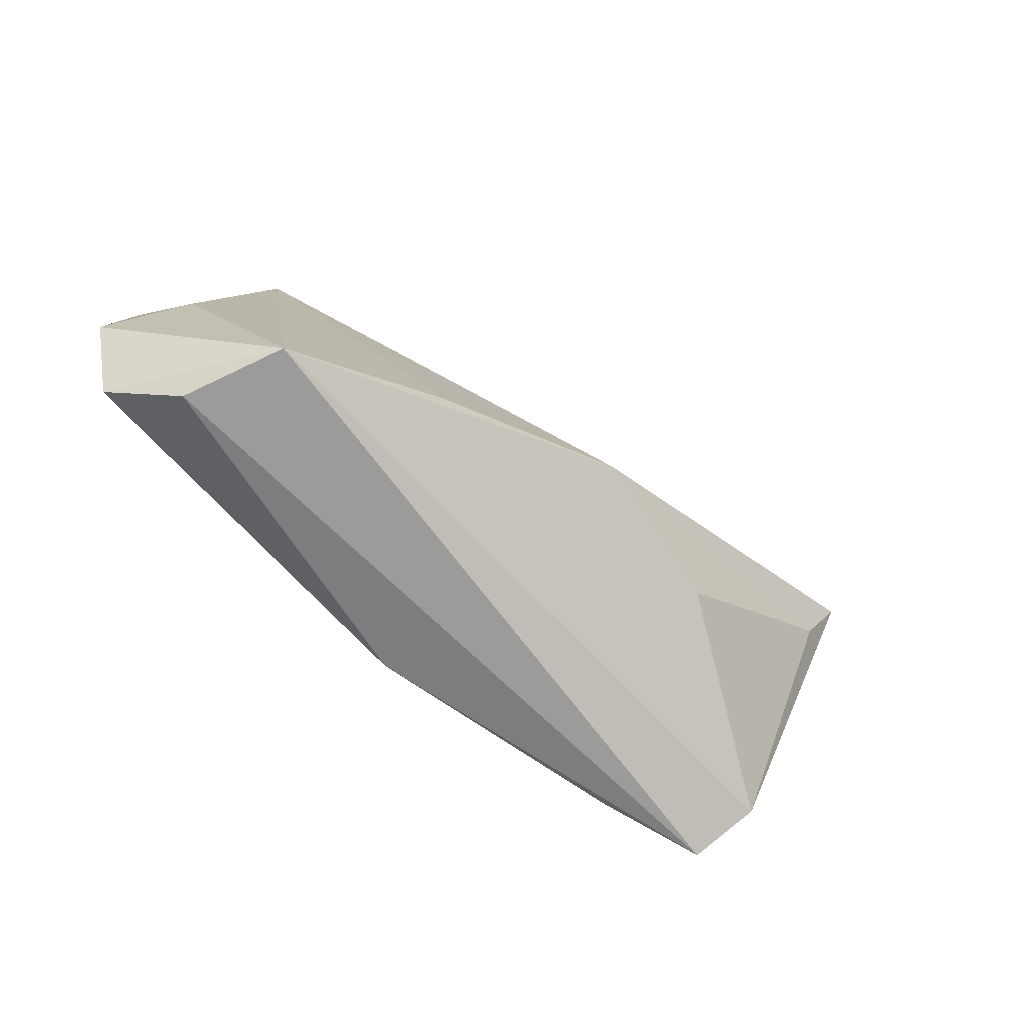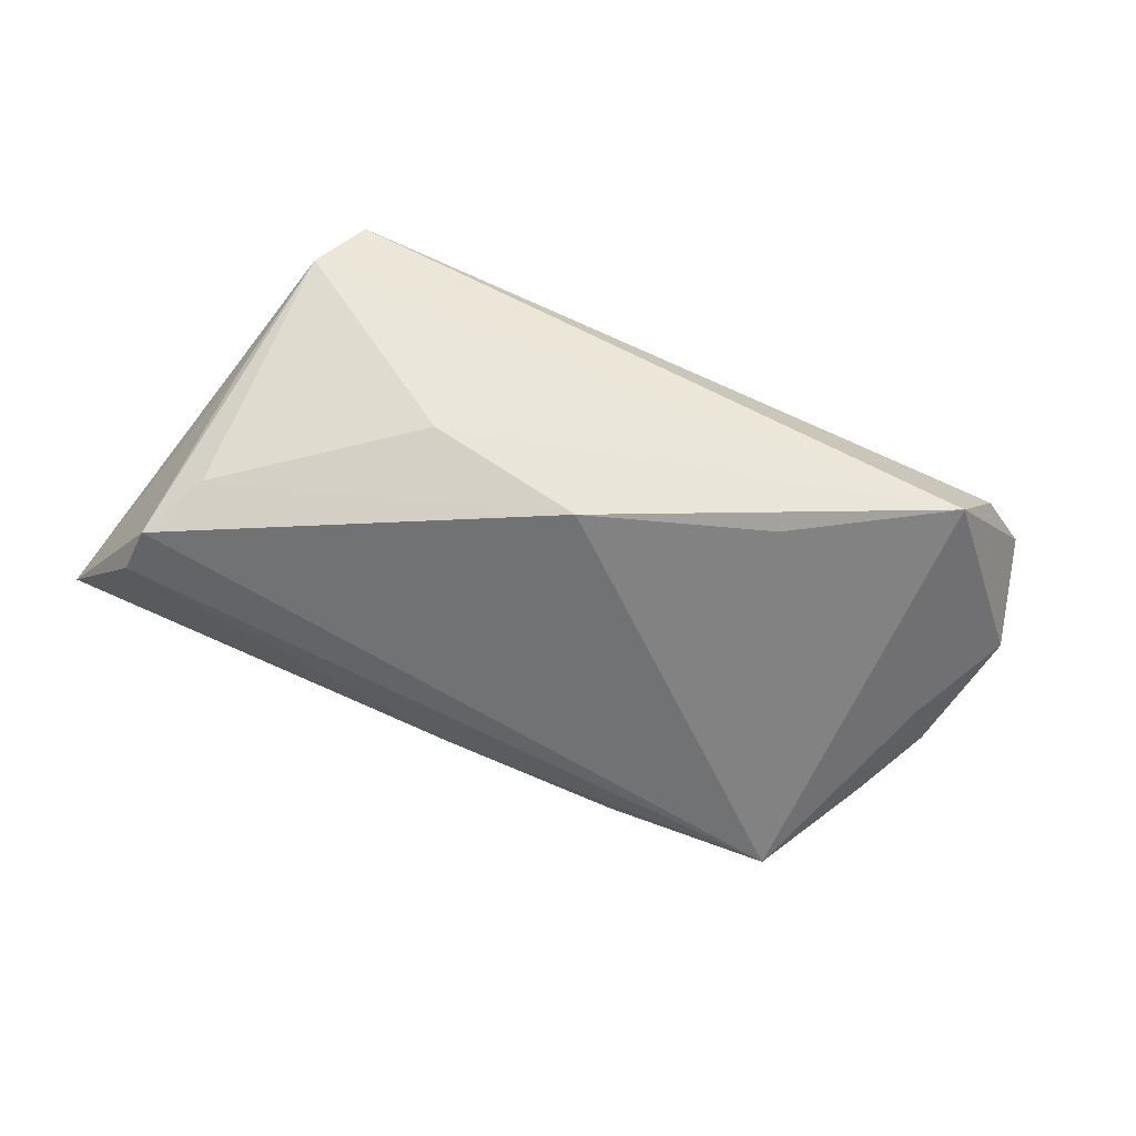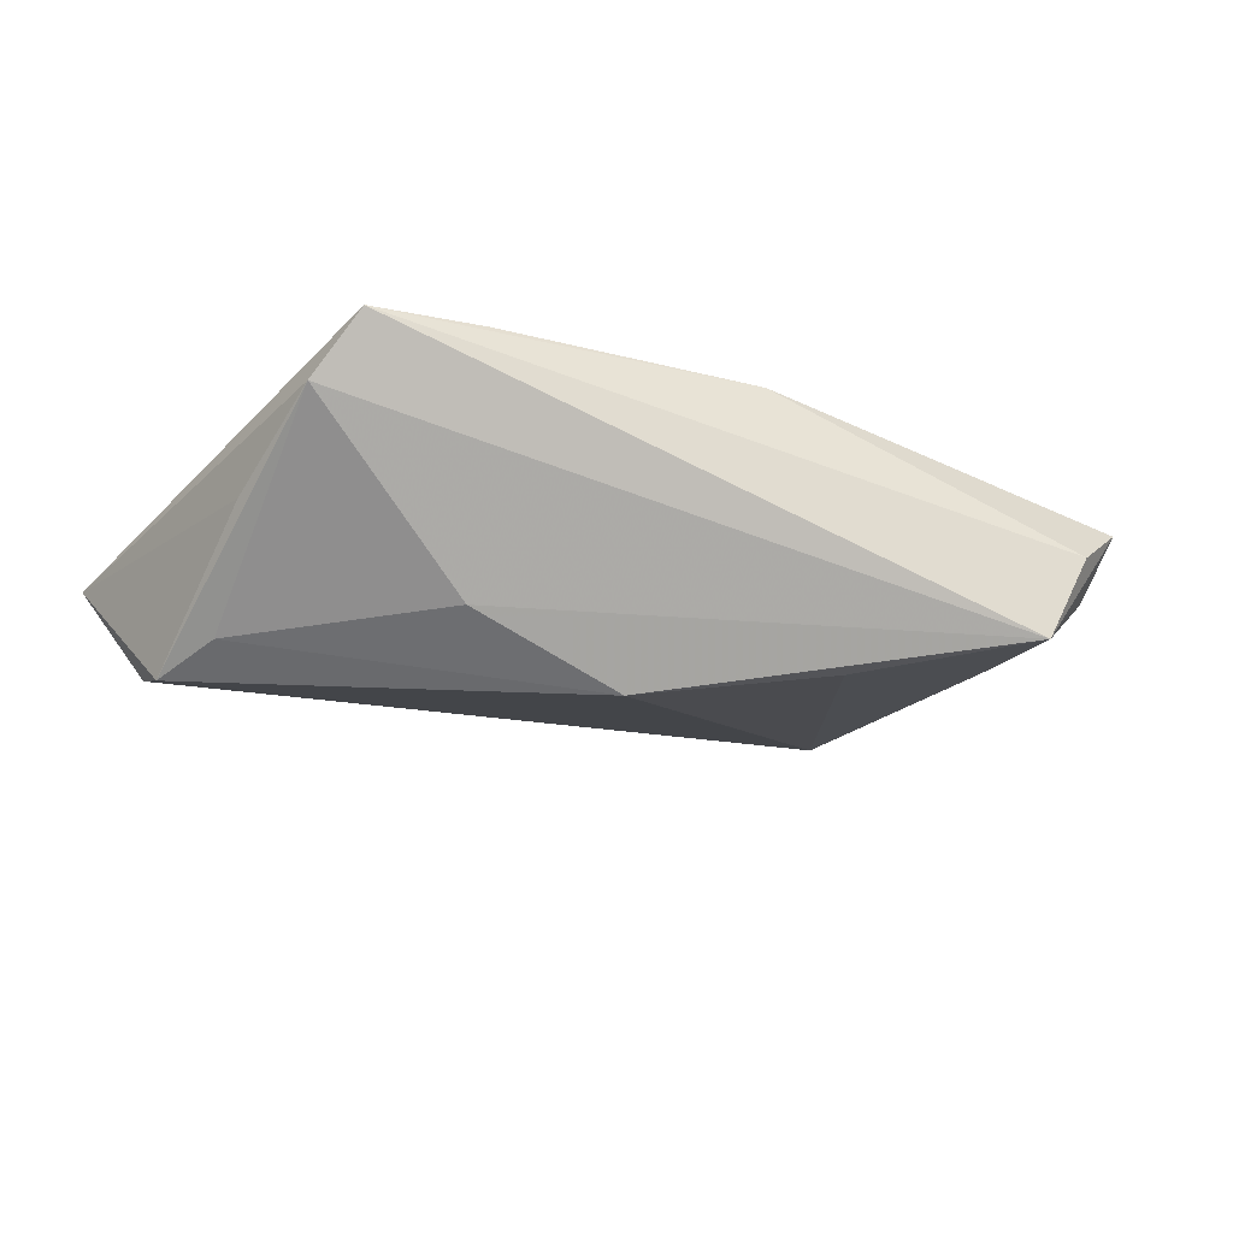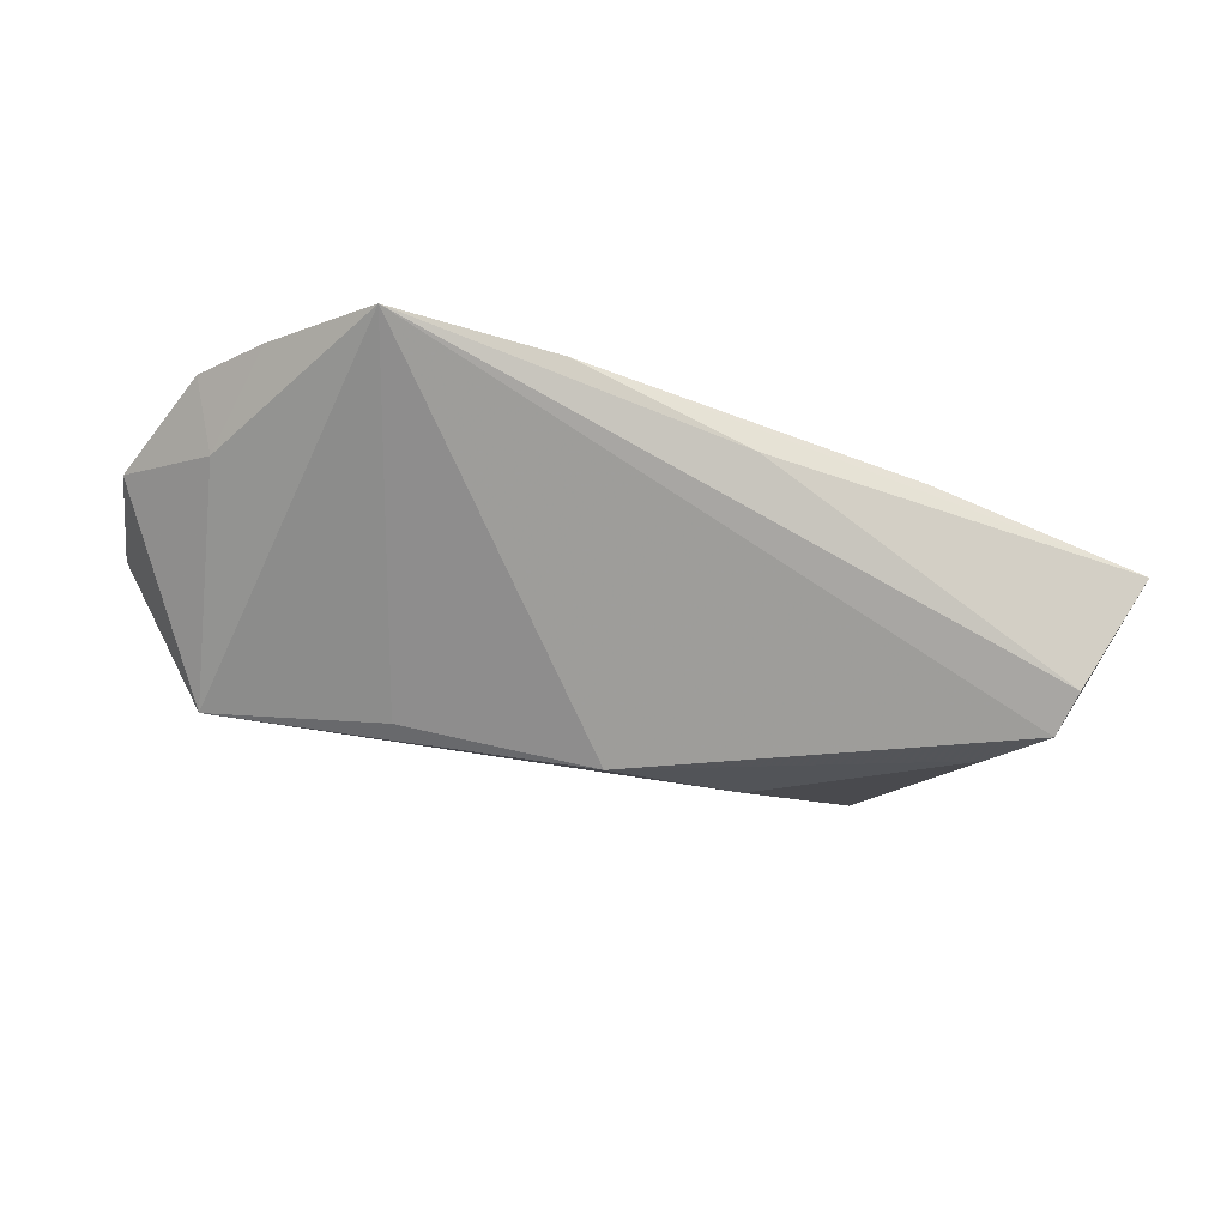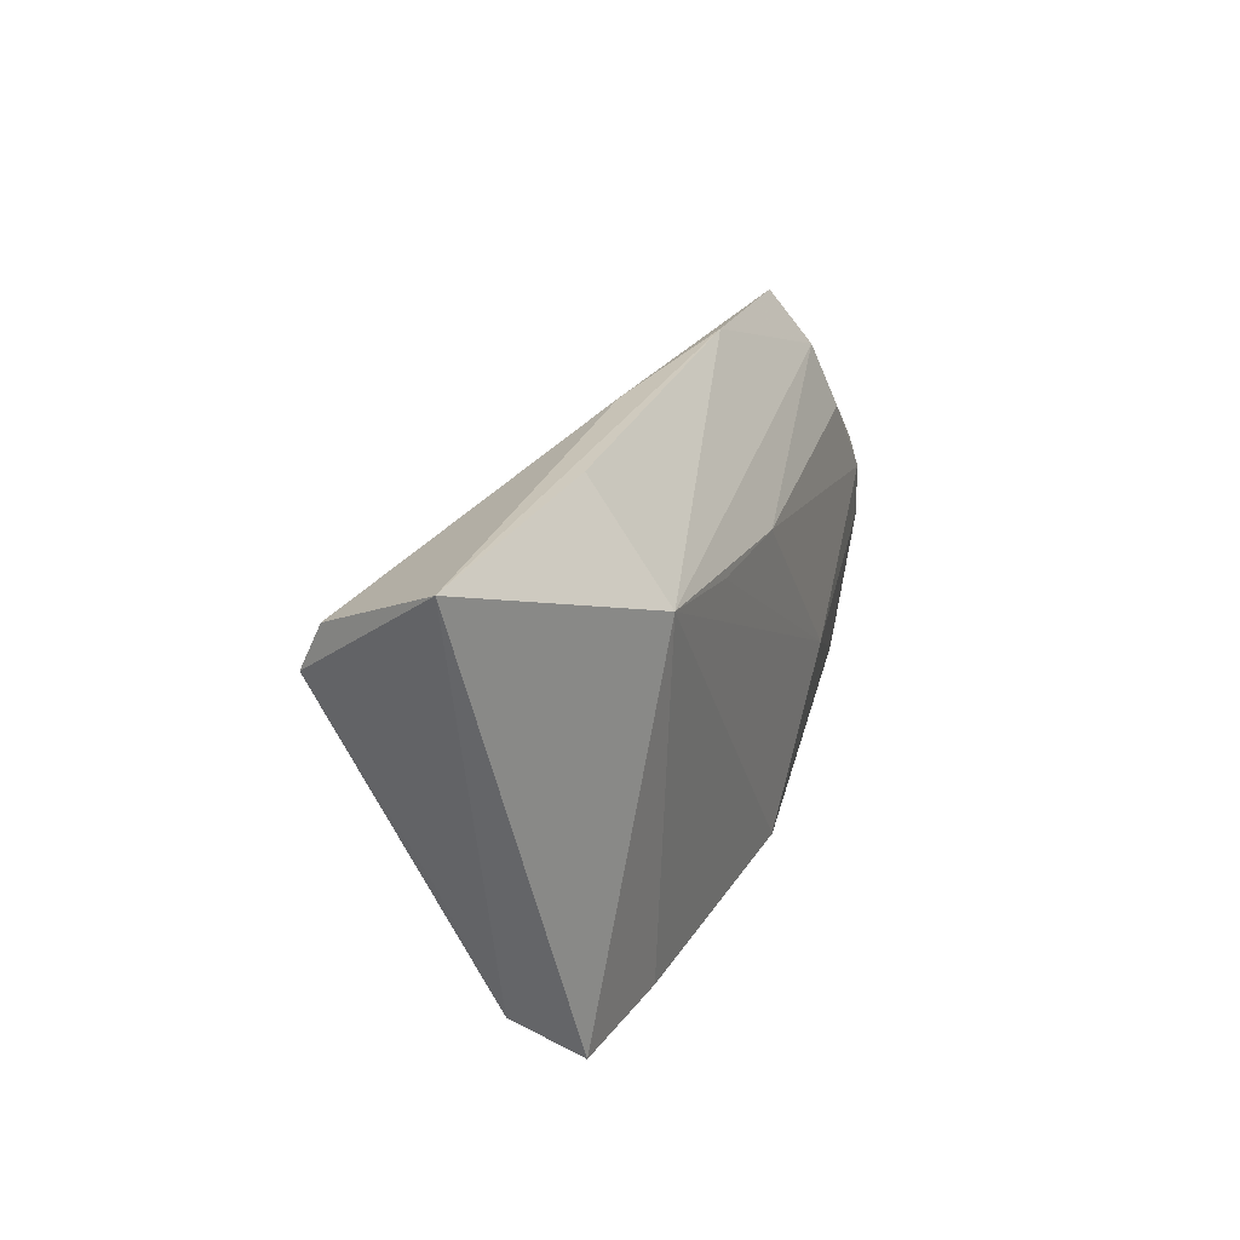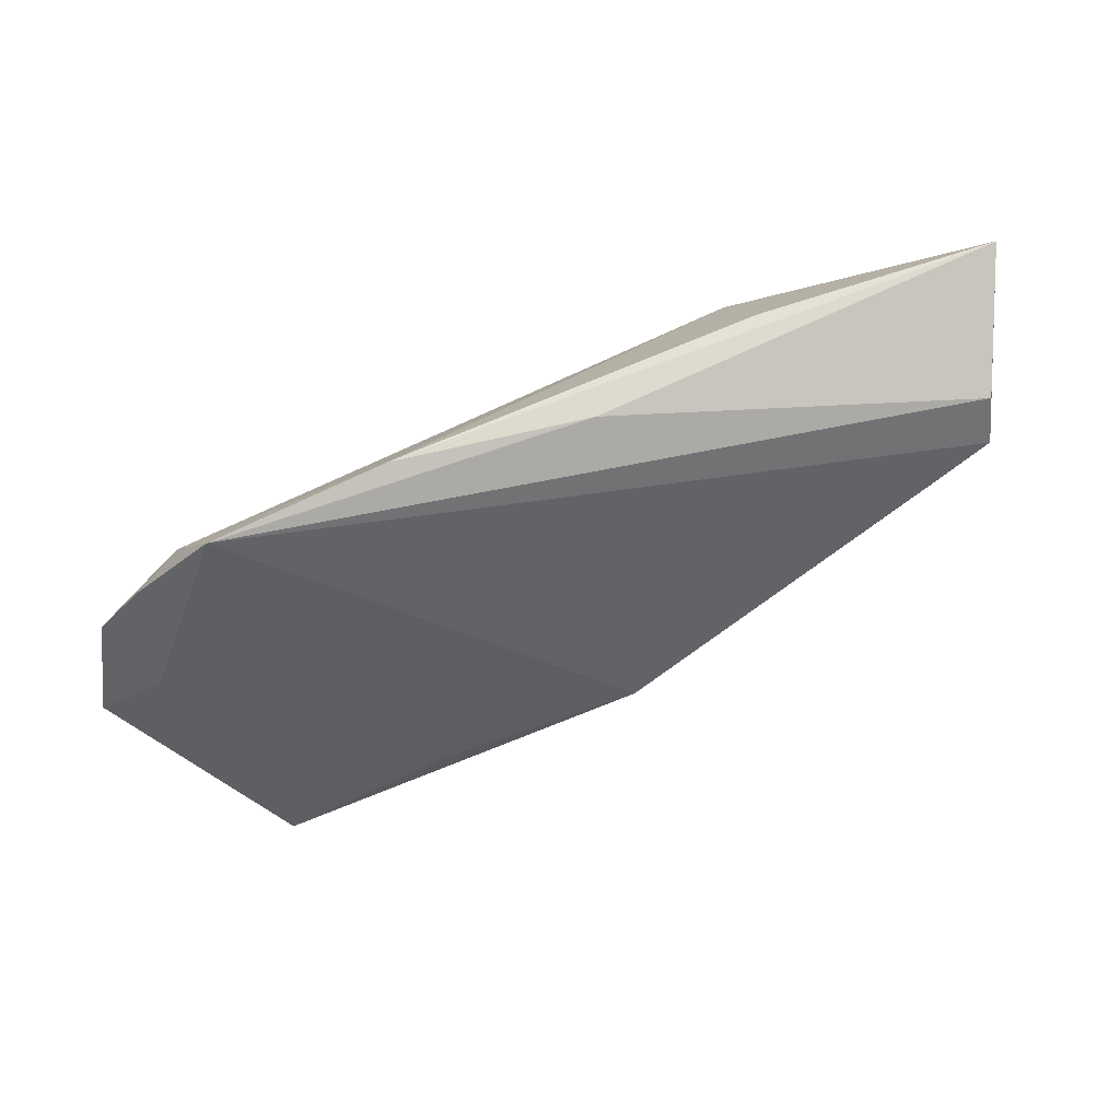
<metadata>
{"format":"obj","ext":"obj","renderer":"f3d","projection":"perspective","resolution":1024,"background":"white","views":[{"elev":-65.3,"azim":140.0,"up":"+Y"},{"elev":-79.1,"azim":-23.2,"up":"+Z"},{"elev":-32.1,"azim":-23.1,"up":"+Z"},{"elev":-46.8,"azim":155.6,"up":"+Z"},{"elev":24.3,"azim":-69.6,"up":"+Y"},{"elev":62.7,"azim":156.4,"up":"+Y"}]}
</metadata>
<code>
v -0.02013 -0.009403 -0.01338
v -0.04727 0.0206 -0.01266
v -0.04262 0.007125 -0.01364
v 0.05734 -0.009317 0.005838
v -0.05431 0.02826 0.001739
v -0.02489 0.02879 0.003316
v 0.04297 0.0211 0.005475
v 0.04442 0.01332 0.008478
v -0.0443 -0.005667 -0.004153
v 0.02559 -0.00874 0.01264
v 0.04656 -0.02595 -0.000267
v 0.005518 0.01278 0.01232
v -0.01091 0.01388 0.01258
v 0.05534 -0.004408 0.008594
v -0.04674 0.01527 -0.01533
v -0.02631 0.01681 0.01264
v 0.04003 0.02804 0.001042
v -0.03784 -0.02595 0.008208
v -0.001332 -0.007147 -0.01883
v 0.05333 -0.0225 0.006508
v 0.05179 0.003263 0.009424
v -0.04156 -0.02043 0.001482
v 0.05371 0.006192 0.007799
v 0.01935 0.02937 0.00182
v 0.04127 -0.02473 -0.01145
v 0.04985 0.001811 0.0006699
v 0.007951 -0.0247 0.01264
v 0.0486 0.01504 0.005516
v -0.02433 -0.02533 0.01024
v -0.003487 0.02844 -0.001384
v 0.02164 -0.01404 -0.01471
f 5 18 16
f 22 18 5
f 2 15 5
f 2 17 15
f 5 16 6
f 5 15 9
f 9 22 5
f 15 22 9
f 30 2 5
f 17 2 30
f 18 22 25
f 29 16 18
f 18 27 29
f 29 27 16
f 24 6 16
f 17 30 24
f 5 6 24
f 24 30 5
f 17 24 7
f 7 24 16
f 8 23 7
f 16 27 10
f 15 17 19
f 11 27 18
f 18 25 11
f 4 25 26
f 26 25 17
f 26 23 4
f 17 7 28
f 28 7 23
f 28 26 17
f 23 26 28
f 4 23 14
f 3 22 15
f 15 19 3
f 1 25 22
f 1 19 25
f 22 3 1
f 1 3 19
f 17 25 31
f 31 19 17
f 25 19 31
f 20 25 4
f 20 11 25
f 4 14 20
f 27 11 20
f 20 10 27
f 20 14 10
f 8 7 12
f 12 7 16
f 8 12 21
f 21 12 10
f 10 14 21
f 21 23 8
f 21 14 23
f 16 10 13
f 13 12 16
f 10 12 13

</code>
